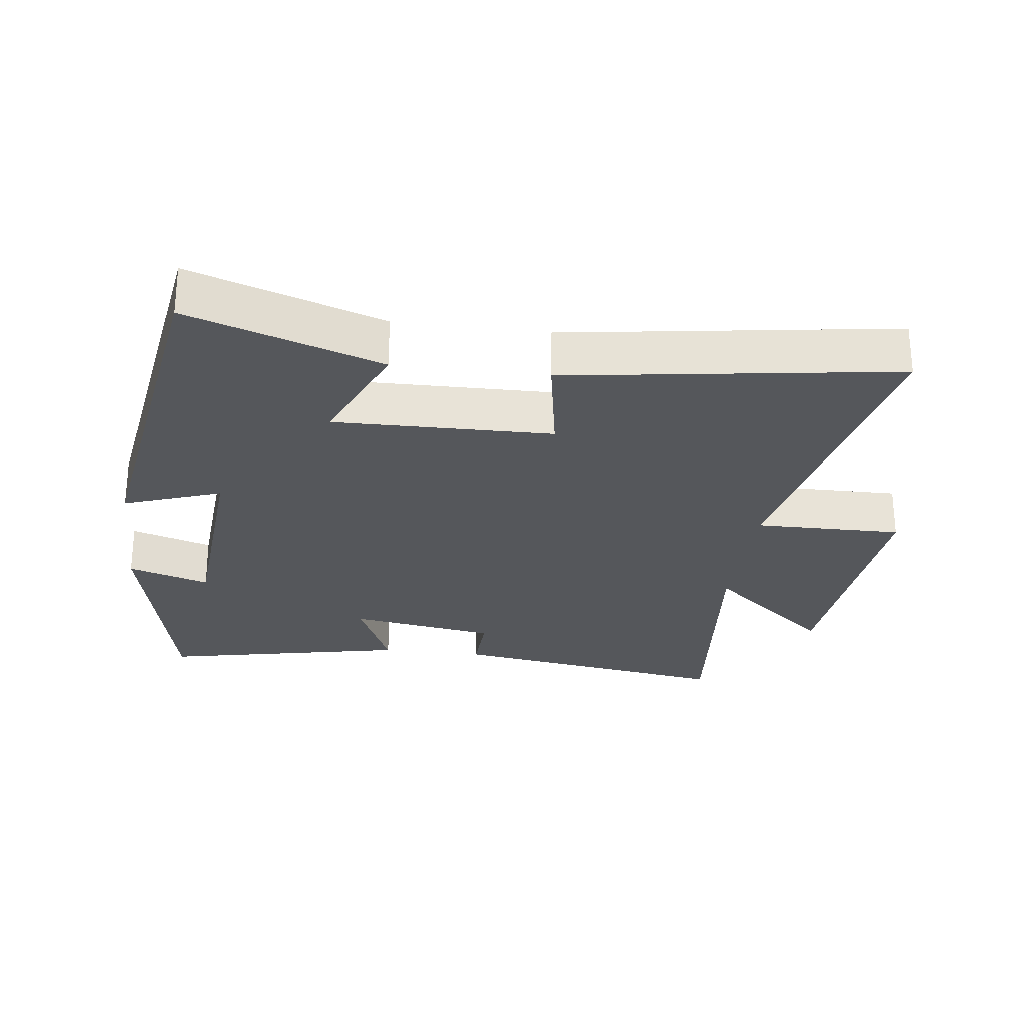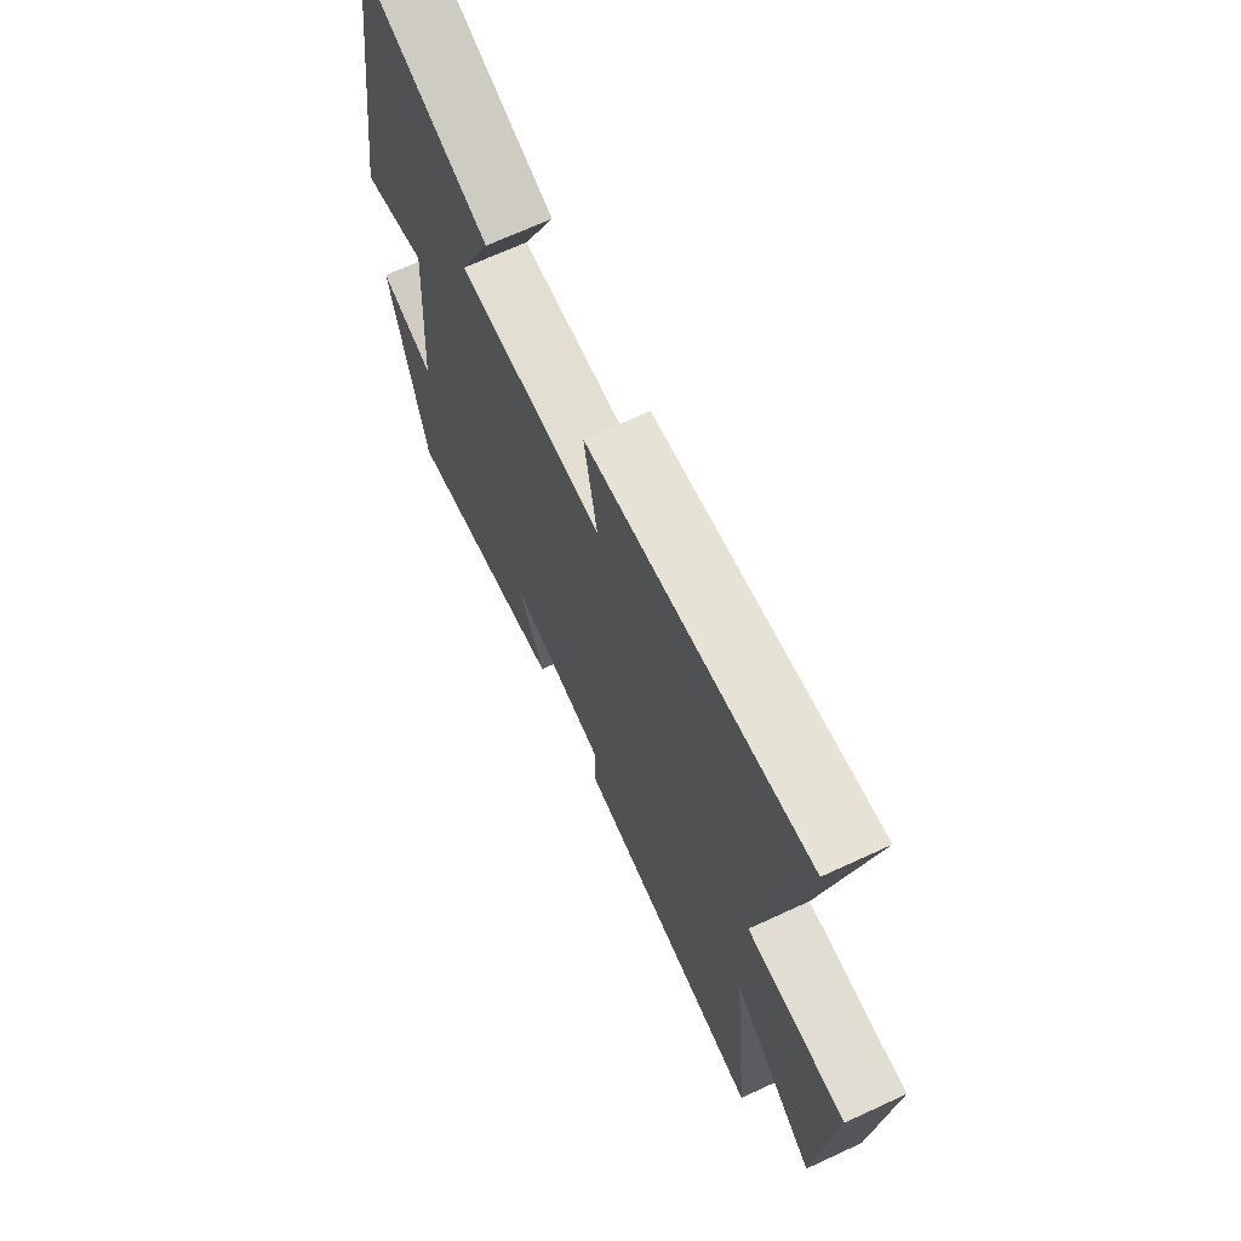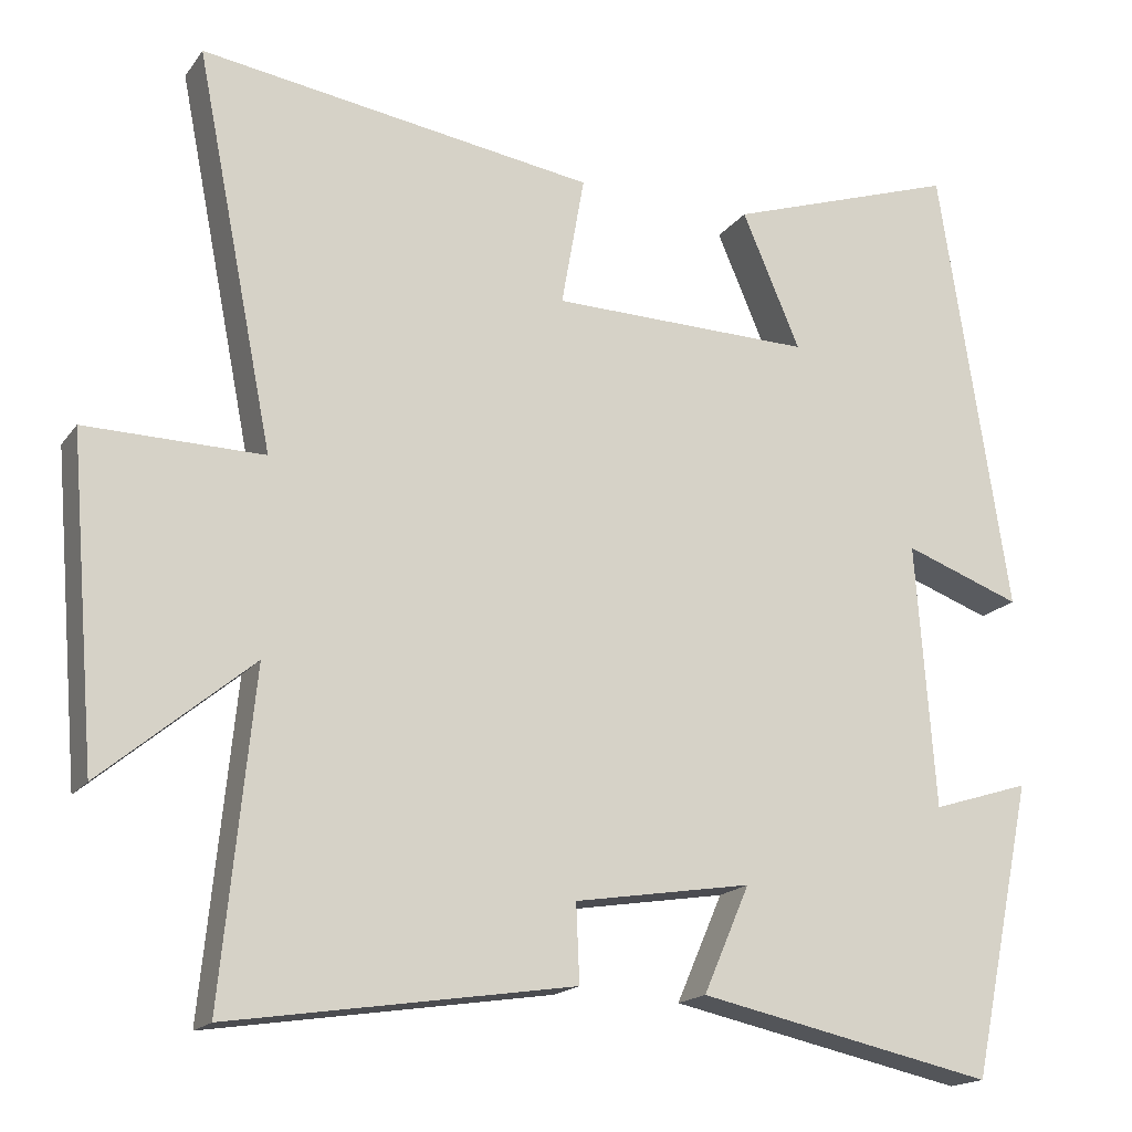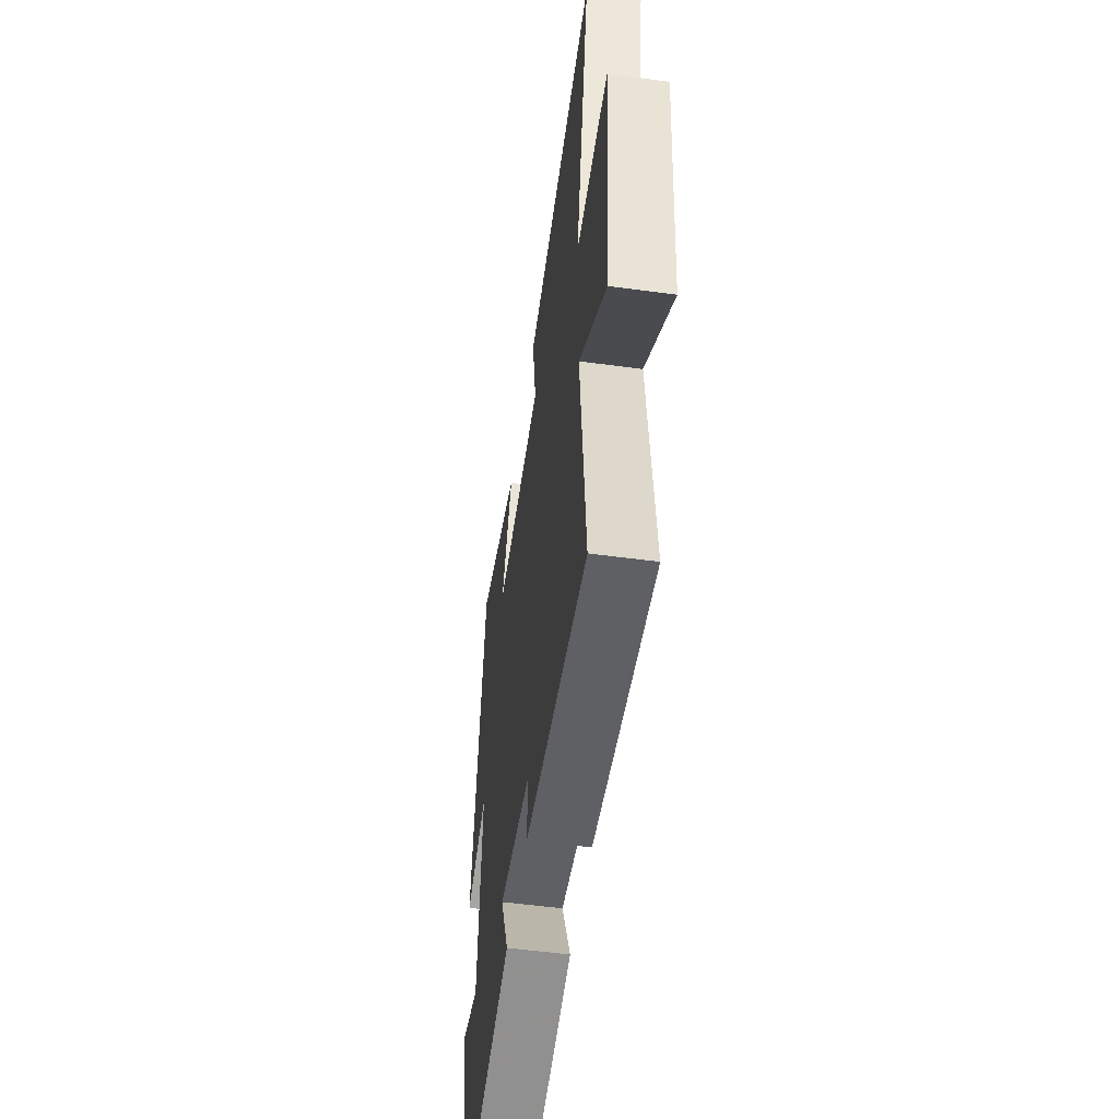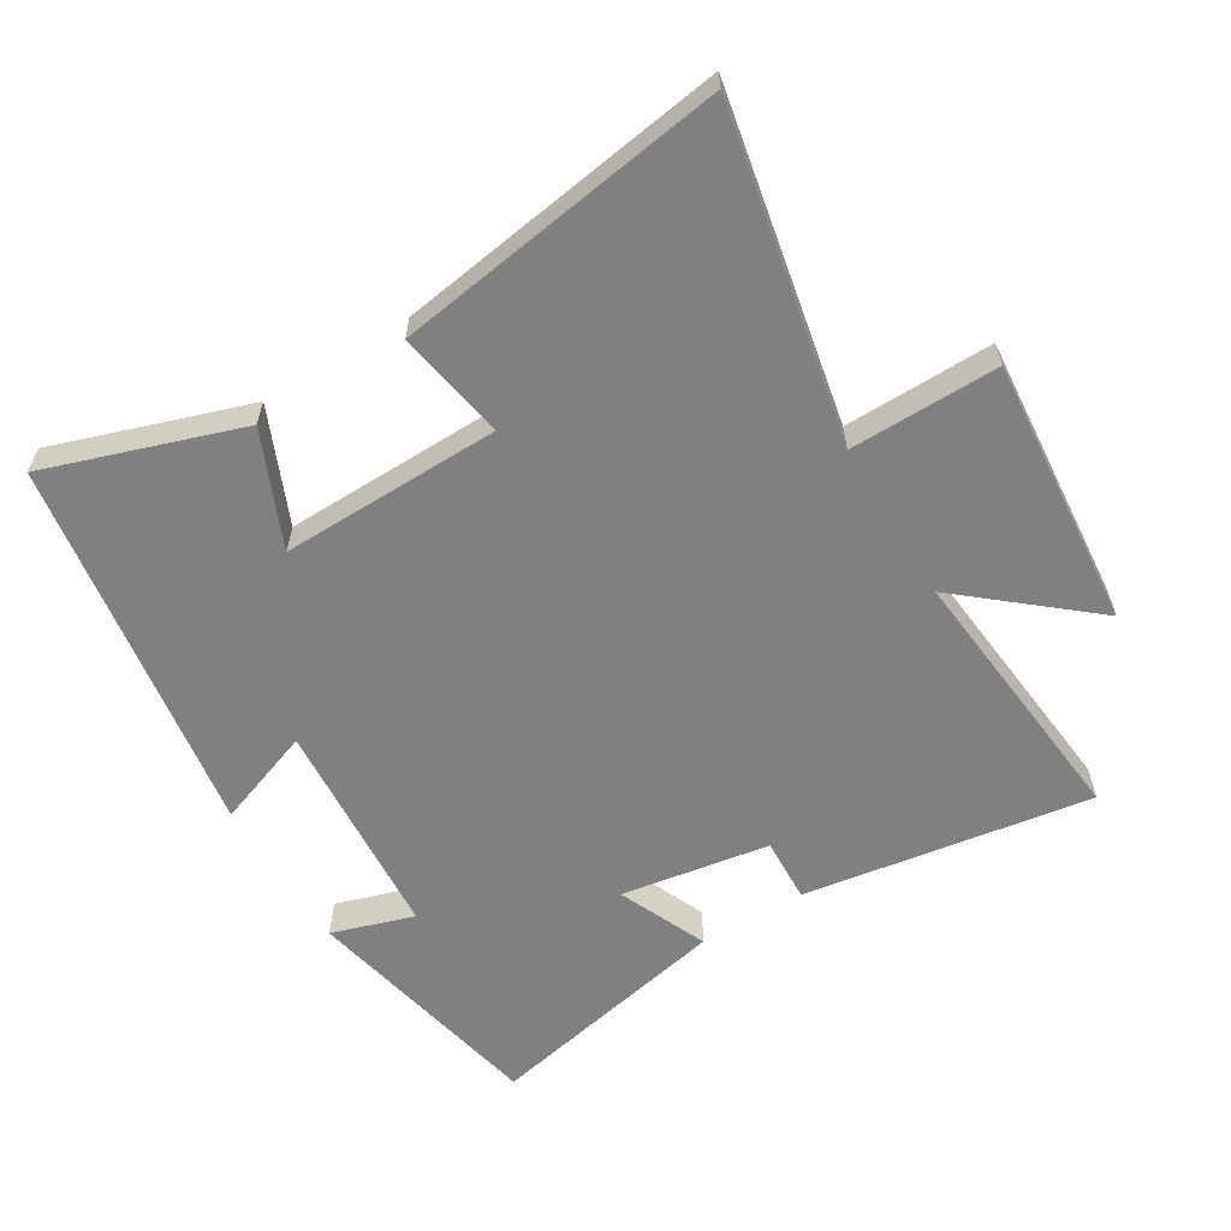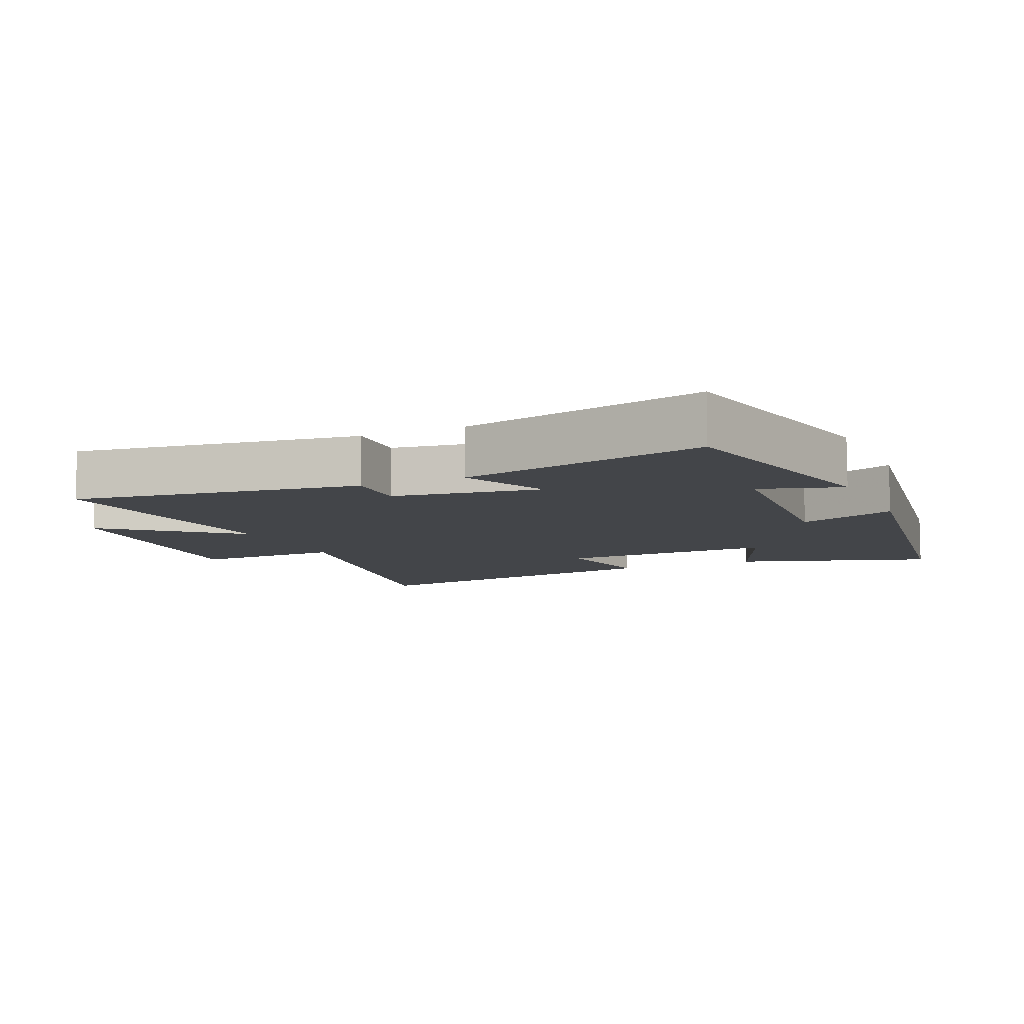
<metadata>
{"format":"obj","ext":"obj","renderer":"f3d","projection":"perspective","resolution":1024,"background":"white","views":[{"elev":-26.9,"azim":-7.3,"up":"+Y"},{"elev":68.8,"azim":65.2,"up":"+Z"},{"elev":-17.5,"azim":155.7,"up":"+Z"},{"elev":-53.7,"azim":81.8,"up":"+Z"},{"elev":-60.1,"azim":31.2,"up":"+Y"},{"elev":-8.8,"azim":-155.6,"up":"+Y"}]}
</metadata>
<code>
v -0.413 0.07 0.597
v -0.123 0.07 0.5
v -0.196 0.07 0.33
v 0.132 0.07 0.336
v 0.103 0.07 0.5
v 0.598 0.07 0.574
v 0.5 0.07 0.081
v 0.722 0.07 0.084
v 0.688 0.07 -0.318
v 0.5 0.07 -0.161
v 0.54 0.07 -0.566
v 0.11 0.07 -0.5
v 0.114 0.07 -0.403
v -0.108 0.07 -0.367
v -0.05 0.07 -0.5
v -0.422 0.07 -0.579
v -0.5 0.07 -0.21
v -0.377 0.07 -0.249
v -0.353 0.07 0.083
v -0.5 0.07 0.03
v -0.413 0 0.597
v -0.123 0 0.5
v -0.196 0 0.33
v 0.132 0 0.336
v 0.103 0 0.5
v 0.598 0 0.574
v 0.5 0 0.081
v 0.722 0 0.084
v 0.688 0 -0.318
v 0.5 0 -0.161
v 0.54 0 -0.566
v 0.11 0 -0.5
v 0.114 0 -0.403
v -0.108 0 -0.367
v -0.05 0 -0.5
v -0.422 0 -0.579
v -0.5 0 -0.21
v -0.377 0 -0.249
v -0.353 0 0.083
v -0.5 0 0.03
f 19 20 1 2
f 15 16 17 18
f 14 15 18 19
f 13 14 19
f 10 11 12 13
f 10 13 19
f 7 8 9 10
f 7 10 19
f 4 5 6 7
f 3 4 7 19
f 2 3 19
f 22 21 40 39
f 38 37 36 35
f 39 38 35 34
f 39 34 33
f 33 32 31 30
f 39 33 30
f 30 29 28 27
f 39 30 27
f 27 26 25 24
f 39 27 24 23
f 39 23 22
f 1 21 22 2
f 2 22 23 3
f 3 23 24 4
f 4 24 25 5
f 5 25 26 6
f 6 26 27 7
f 7 27 28 8
f 8 28 29 9
f 9 29 30 10
f 10 30 31 11
f 11 31 32 12
f 12 32 33 13
f 13 33 34 14
f 14 34 35 15
f 15 35 36 16
f 16 36 37 17
f 17 37 38 18
f 18 38 39 19
f 19 39 40 20
f 20 40 21 1

</code>
